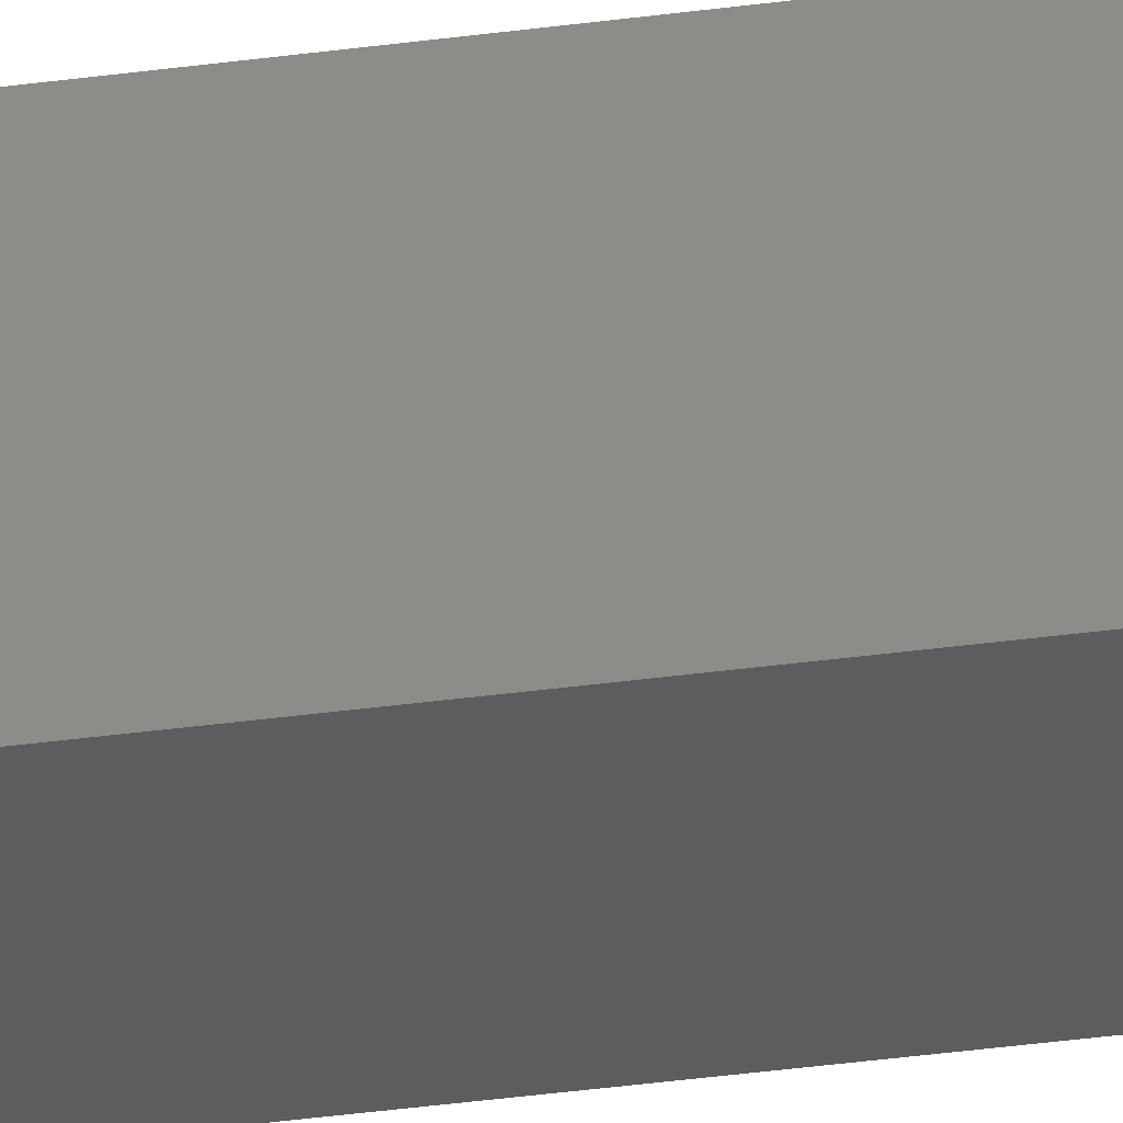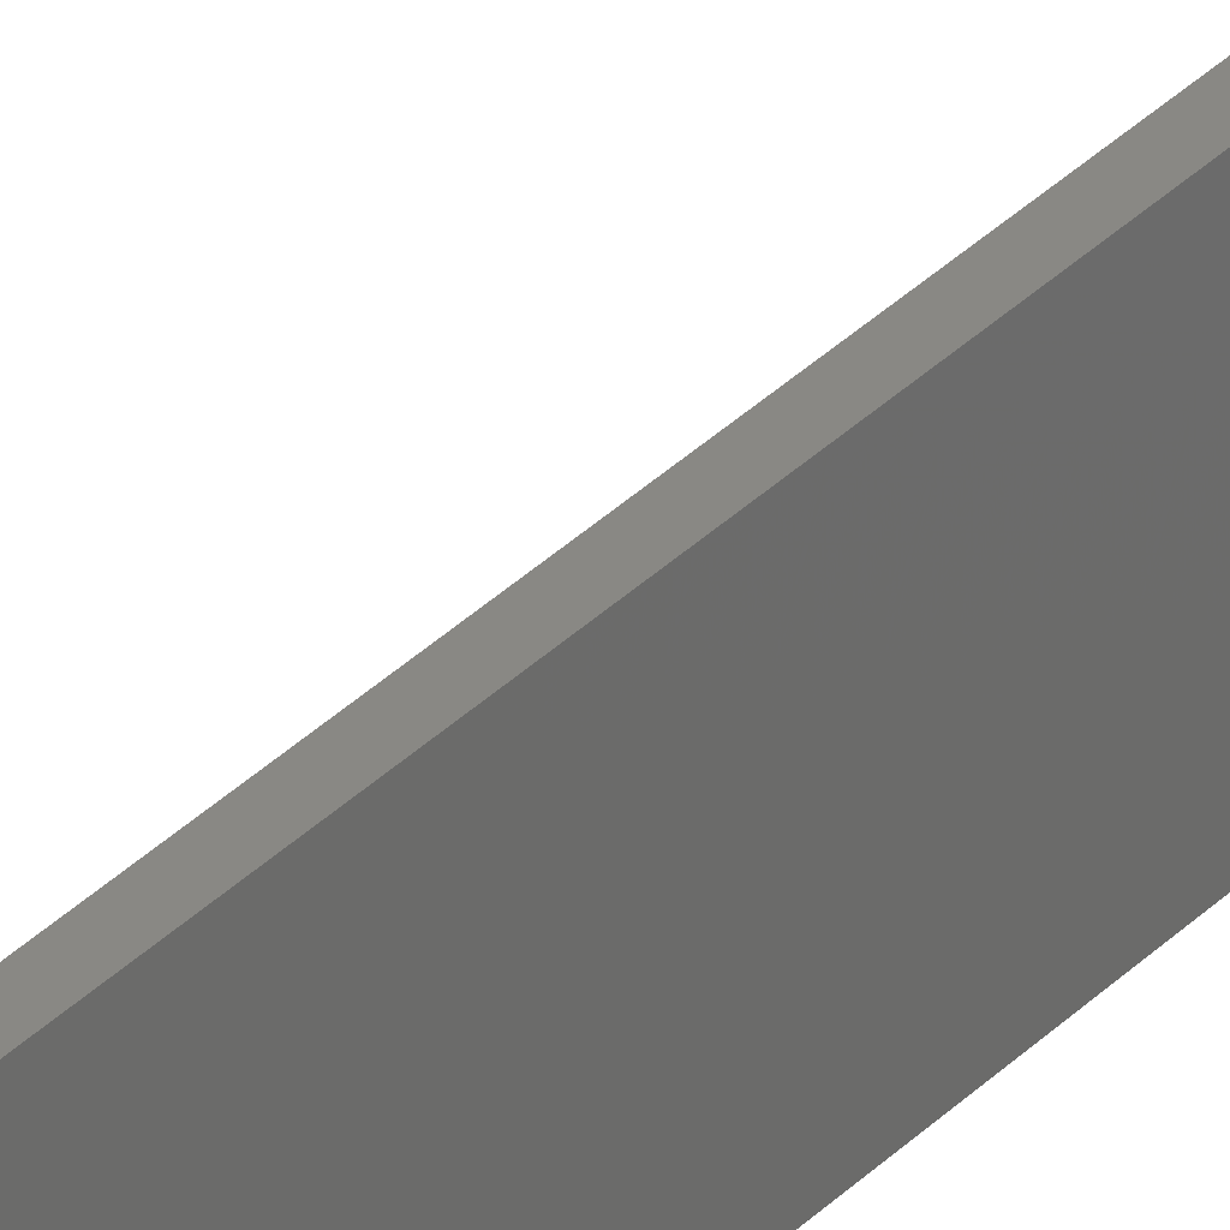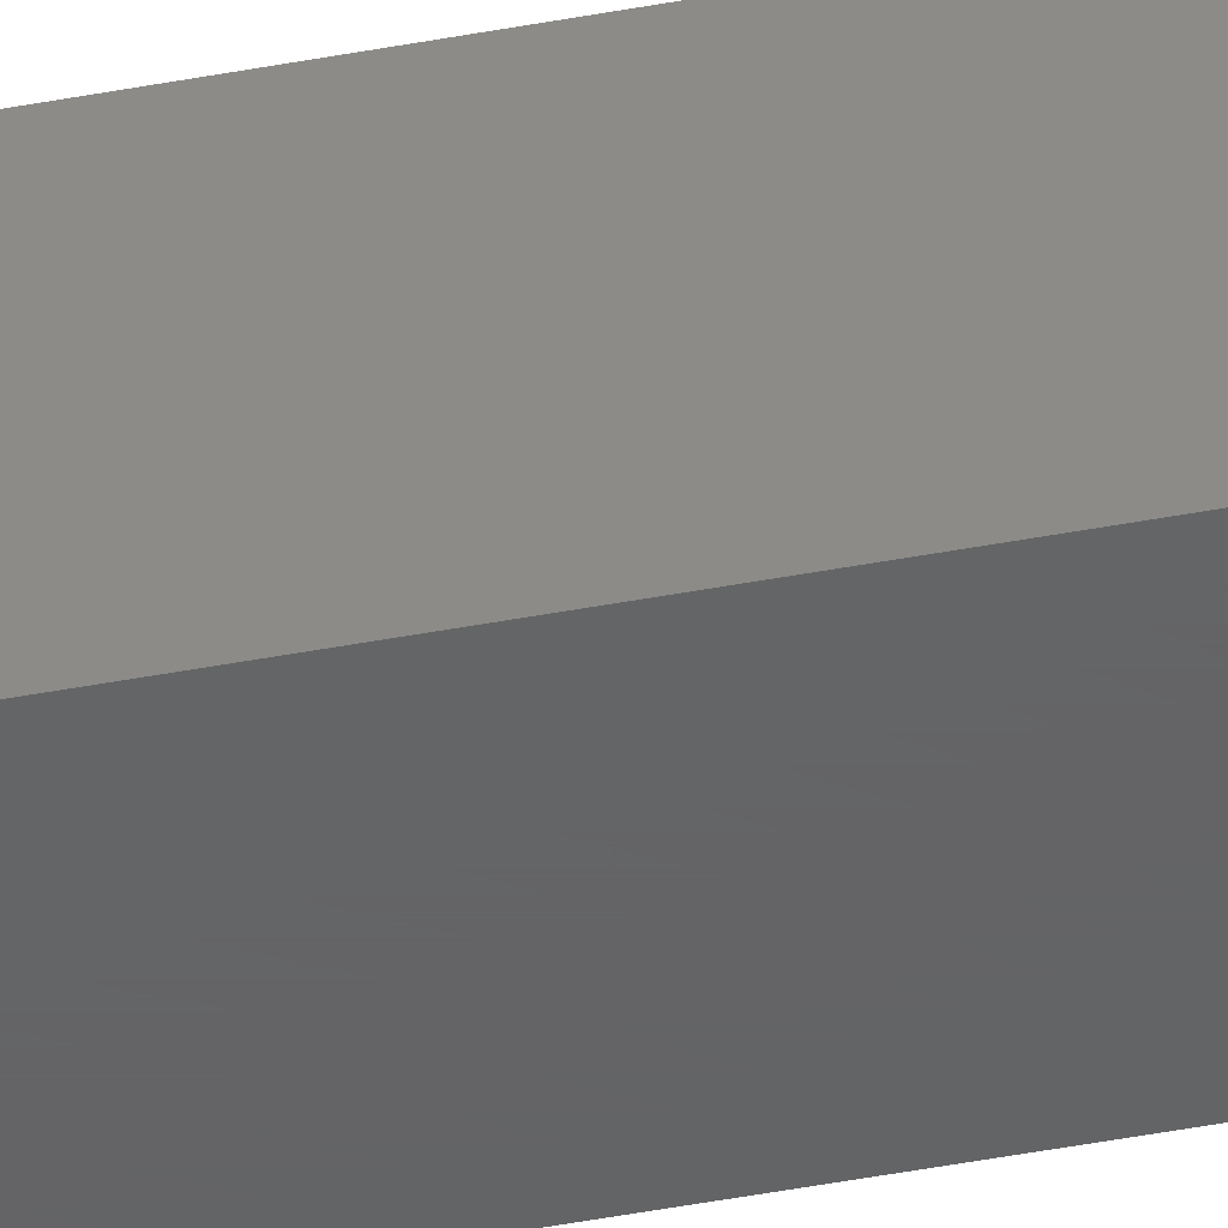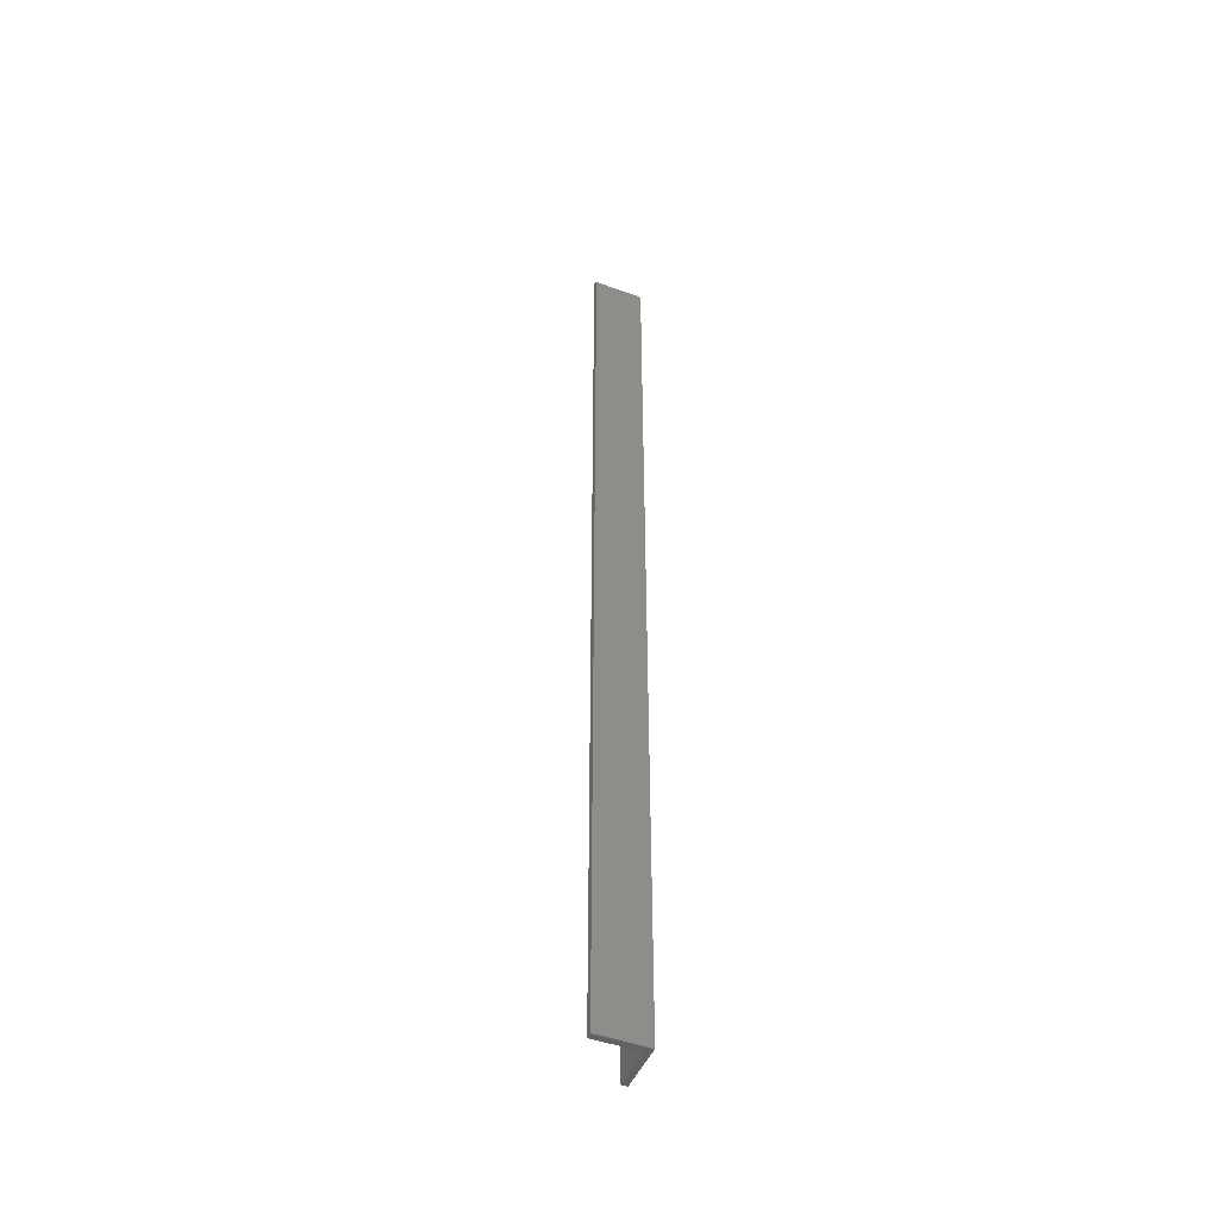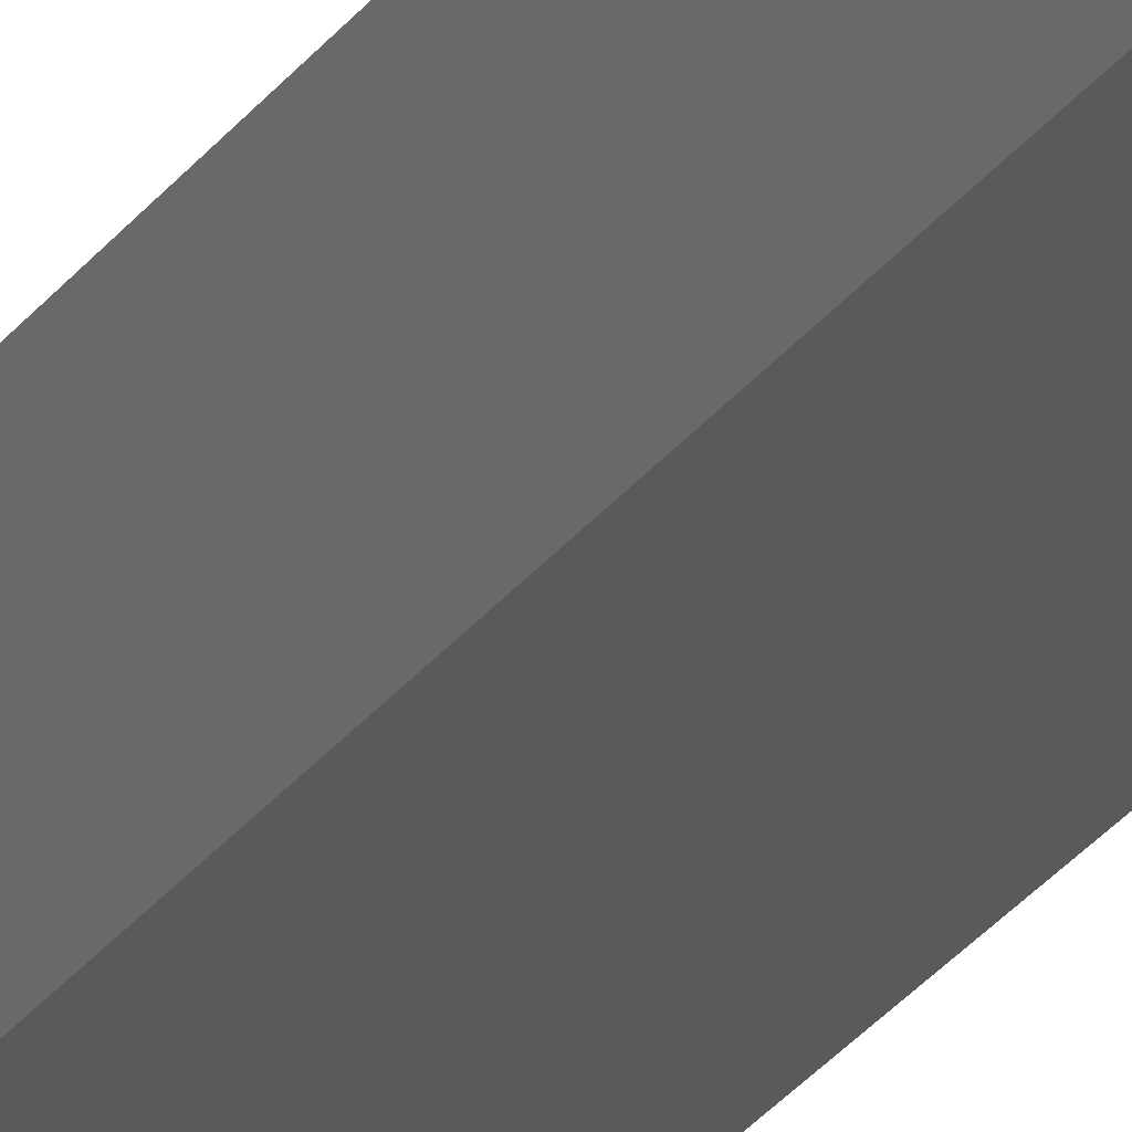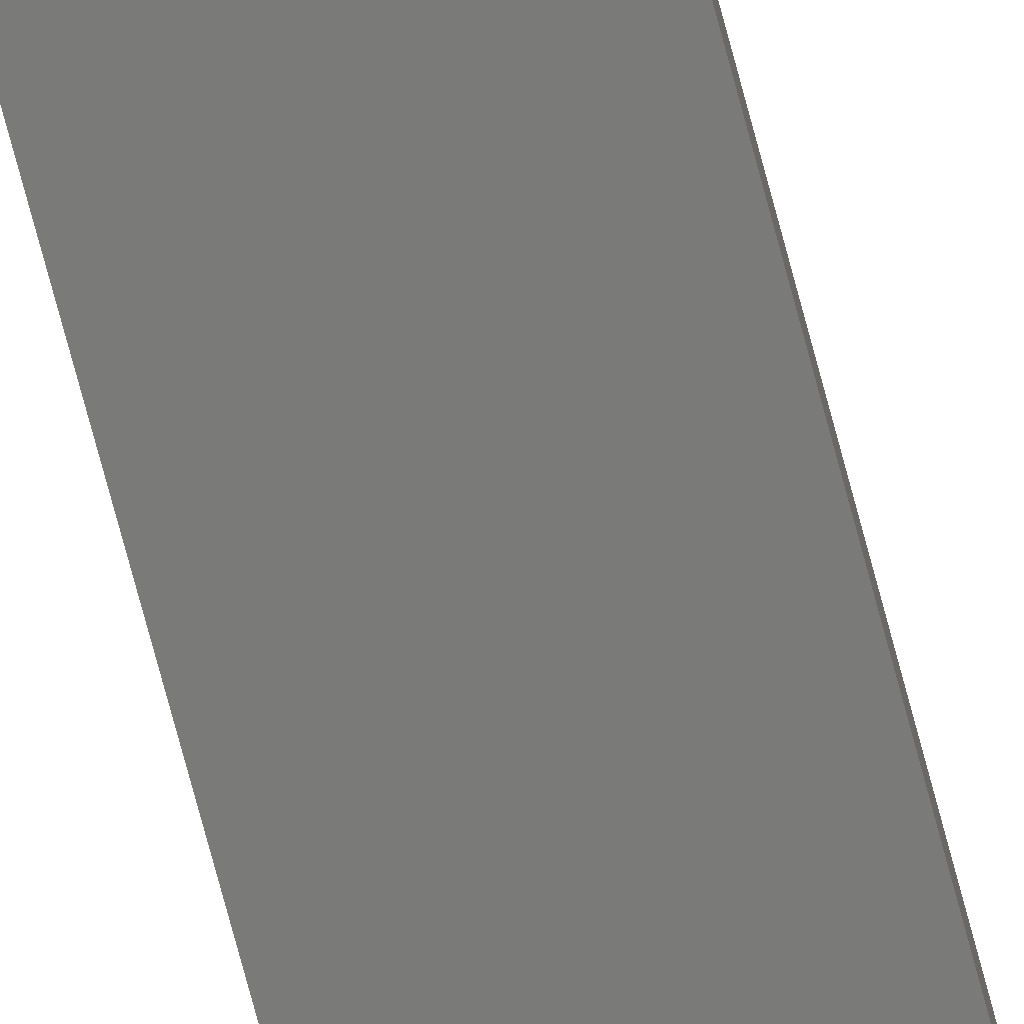
<metadata>
{"format":"stl","ext":"stl","renderer":"f3d","projection":"perspective","resolution":1024,"background":"white","views":[{"elev":-31.4,"azim":-78.5,"up":"+Z"},{"elev":26.6,"azim":-148.9,"up":"+Z"},{"elev":-45.3,"azim":-77.6,"up":"+Z"},{"elev":-47.4,"azim":157.6,"up":"+Y"},{"elev":-24.4,"azim":-25.3,"up":"+Z"},{"elev":-73.0,"azim":14.8,"up":"+Z"}]}
</metadata>
<code>
# stl→obj: 14 verts, 24 faces
v 9.568e-19 0.75 0.01562
v 4.784e-18 0.75 0.07812
v 0.009868 0.75 0.01562
v 0.009868 0.75 0.07812
v 0 -0.75 0
v 4.784e-18 -0.75 0.07812
v 0 0.7344 0
v 0.009868 -0.75 0.07812
v 0.009868 -0.75 0.009868
v 0.009868 0.7442 0.009868
v 0.07812 0.7442 0.009868
v 0.07812 -0.75 0.009868
v 0.07812 0.7344 -4.784e-18
v 0.07812 -0.75 -4.784e-18
f 1 2 3
f 3 2 4
f 5 6 7
f 7 6 2
f 7 2 1
f 8 9 4
f 4 9 10
f 4 10 3
f 11 10 12
f 12 10 9
f 13 11 14
f 14 11 12
f 7 13 5
f 5 13 14
f 7 1 3
f 7 3 10
f 7 10 11
f 7 11 13
f 12 5 14
f 12 9 5
f 9 6 5
f 9 8 6
f 4 2 8
f 8 2 6

</code>
